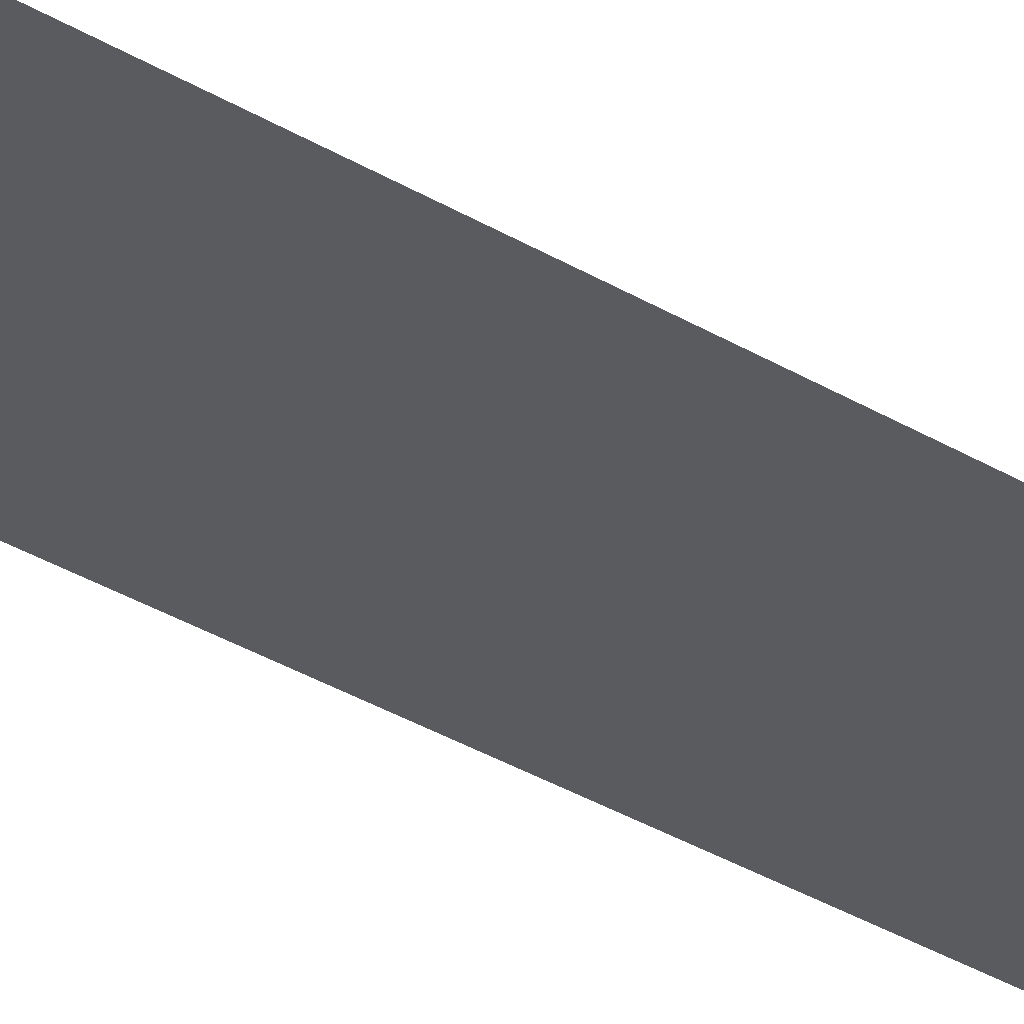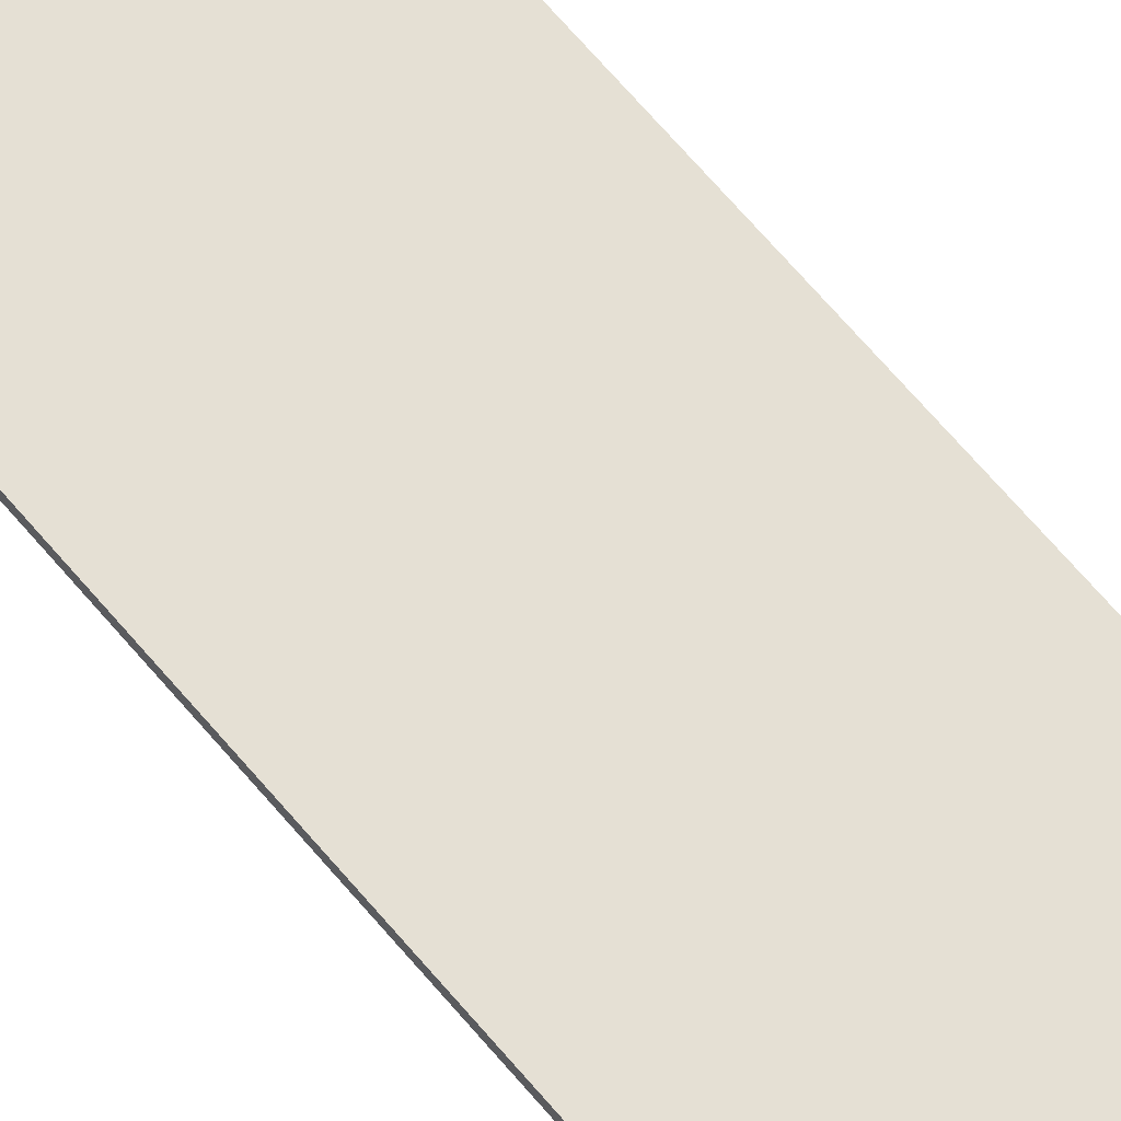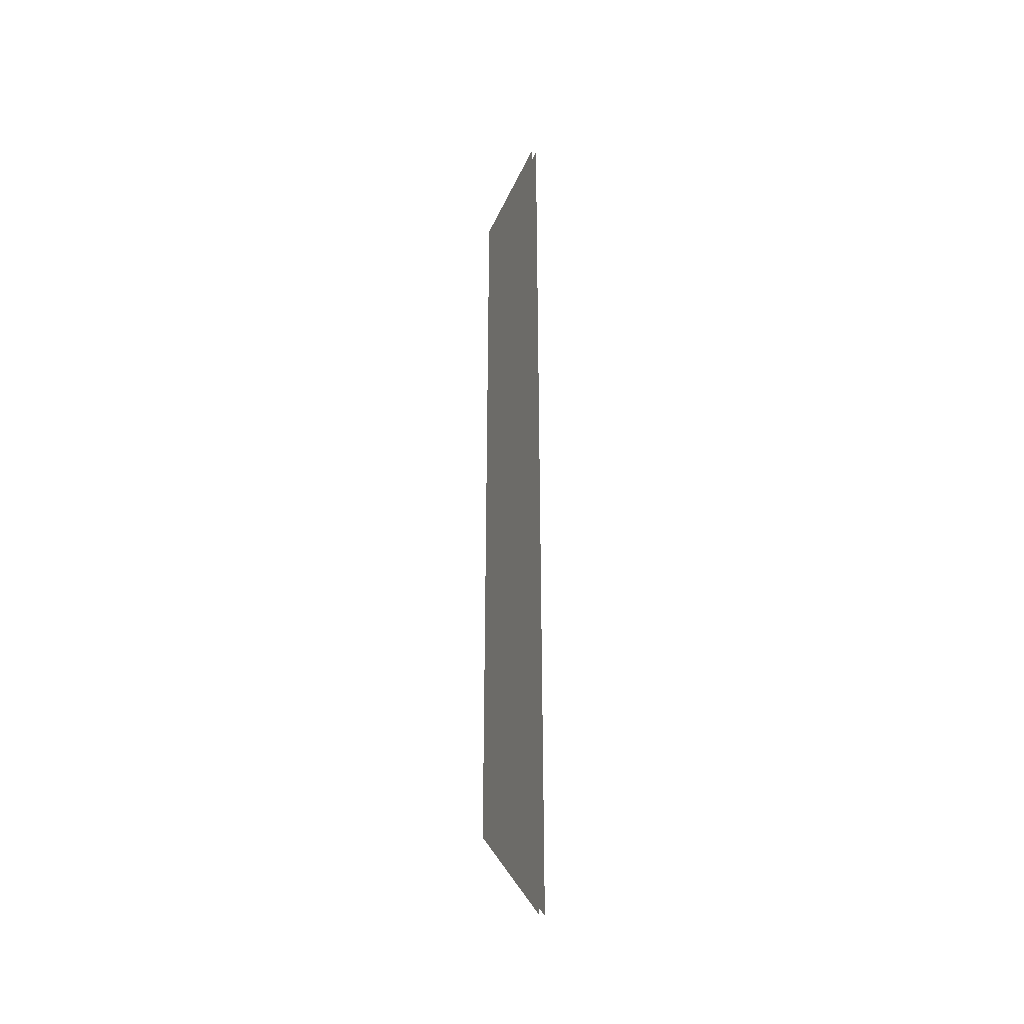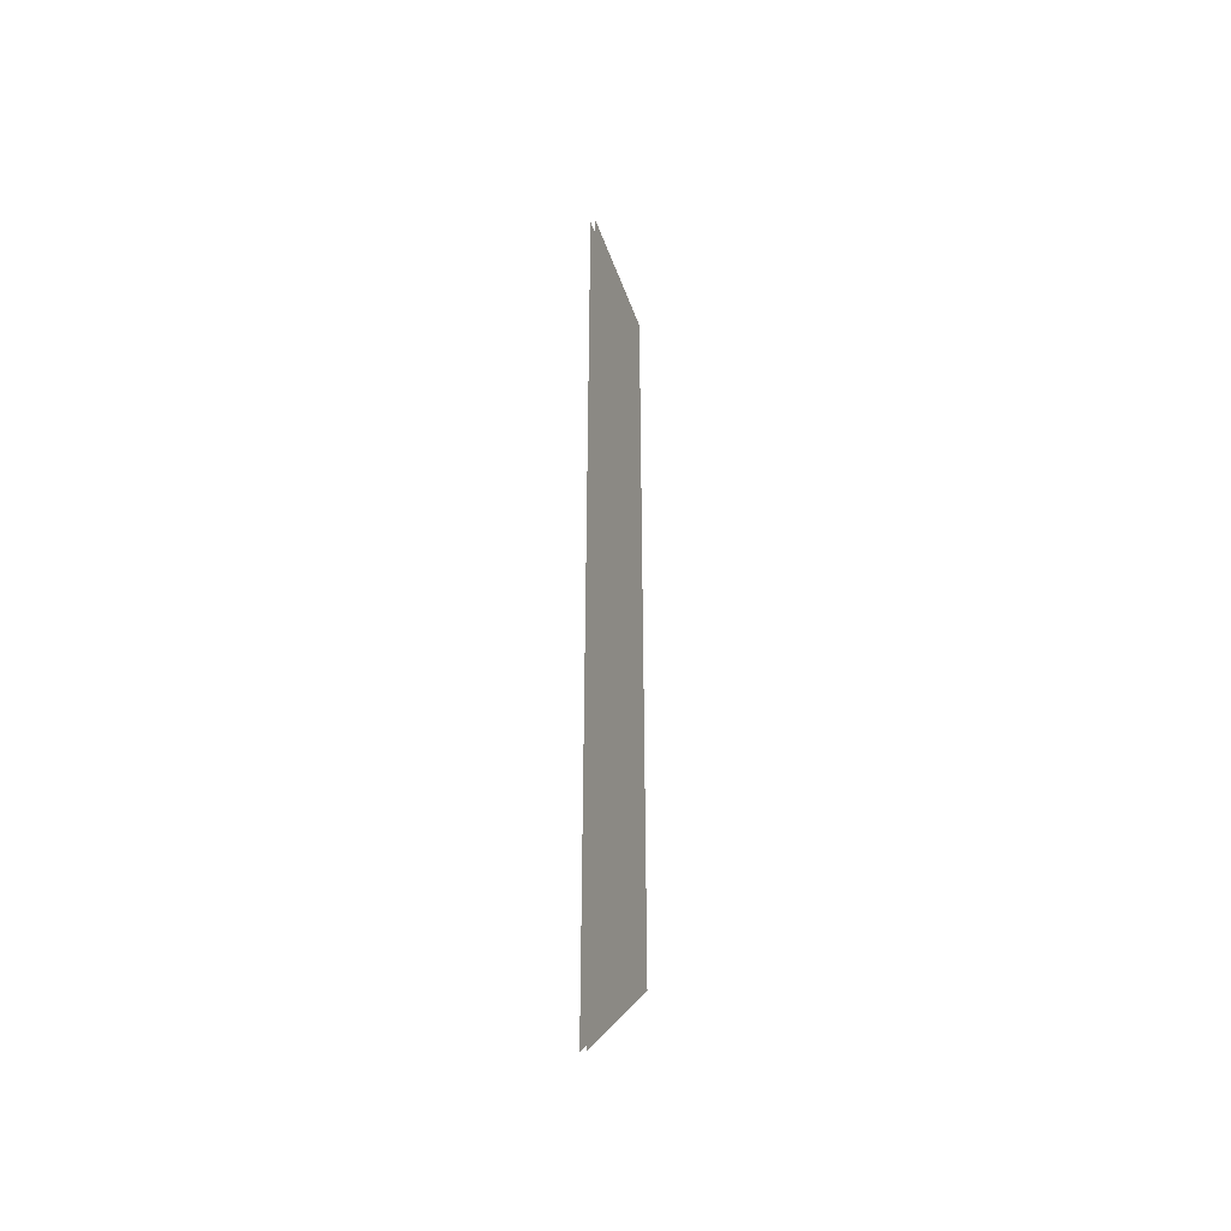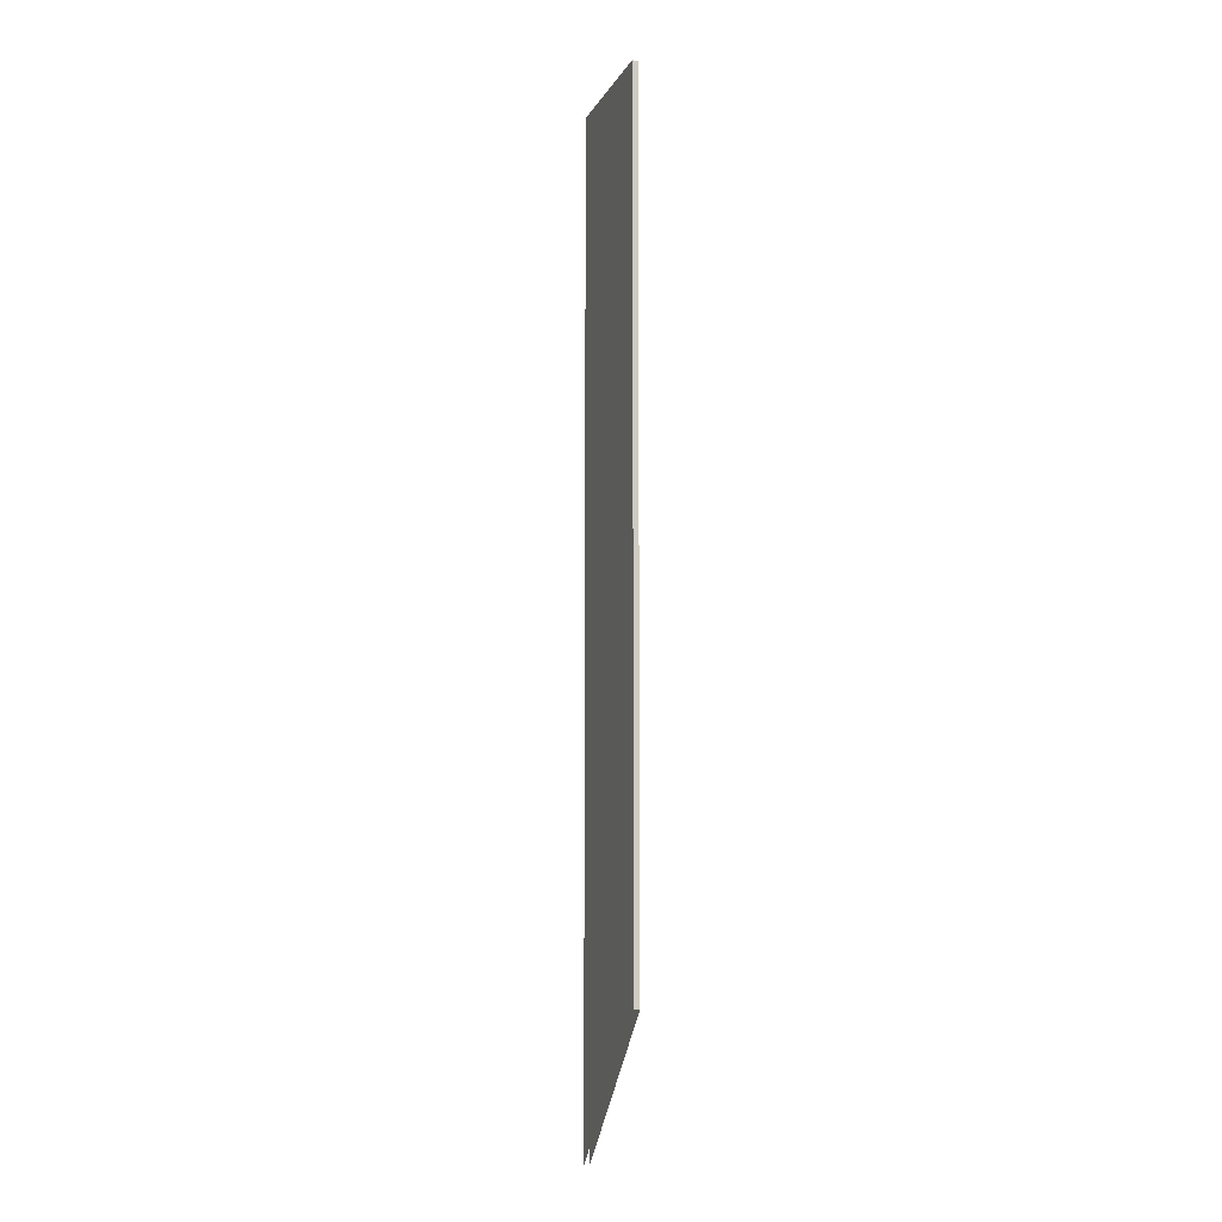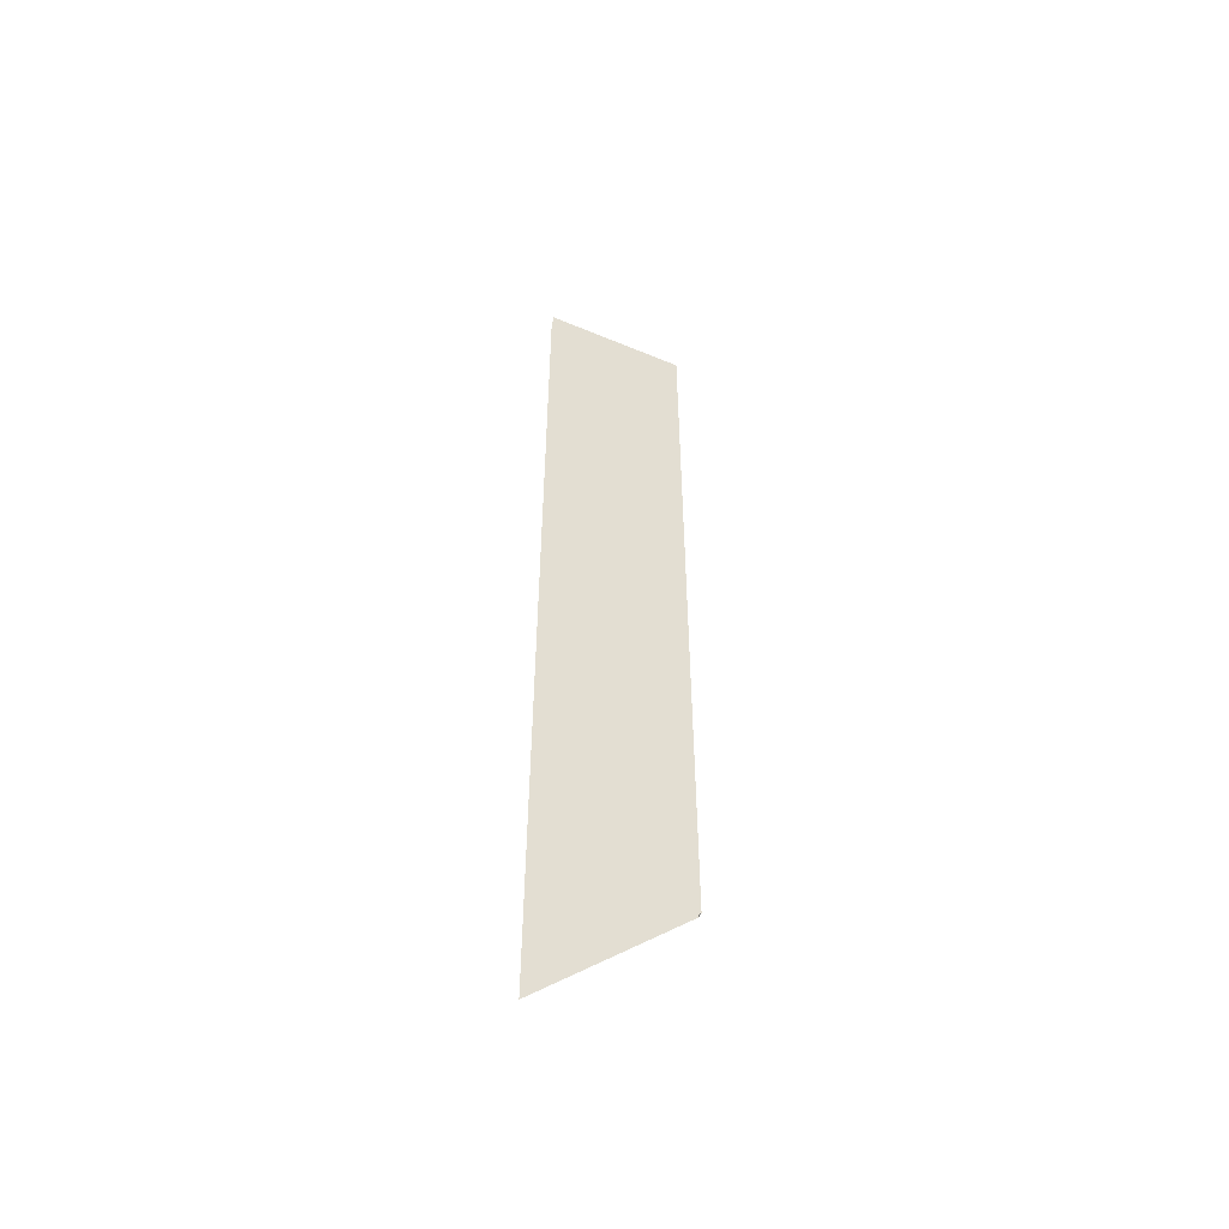
<metadata>
{"format":"obj","ext":"obj","renderer":"f3d","projection":"perspective","resolution":1024,"background":"white","views":[{"elev":-33.5,"azim":-129.7,"up":"+Z"},{"elev":65.4,"azim":140.2,"up":"+Z"},{"elev":-36.7,"azim":-111.4,"up":"+Y"},{"elev":-43.4,"azim":-71.4,"up":"+Y"},{"elev":-8.8,"azim":72.4,"up":"+Y"},{"elev":-53.6,"azim":-24.0,"up":"+Y"}]}
</metadata>
<code>
v -0.1064 -0.6177 -0.002869
v 0.07477 -0.4401 -0.002869
v 0.07477 0.6177 -0.002869
v -0.1064 0.6177 -0.002869
v -0.1064 -0.6177 0.003967
v -0.1064 0.6177 0.003967
v 0.07477 0.6177 0.003967
v 0.07477 -0.4401 0.003967
v 0.07477 -0.4401 -0.002869
v 0.07477 -0.4401 0.003967
v 0.07477 0.6177 0.003967
v 0.07477 0.6177 -0.002869
g flag_pole_yellow_(3)_401_120
f 1 3 2
f 1 4 3
f 5 7 6
f 5 8 7
f 9 11 10
f 9 12 11

</code>
